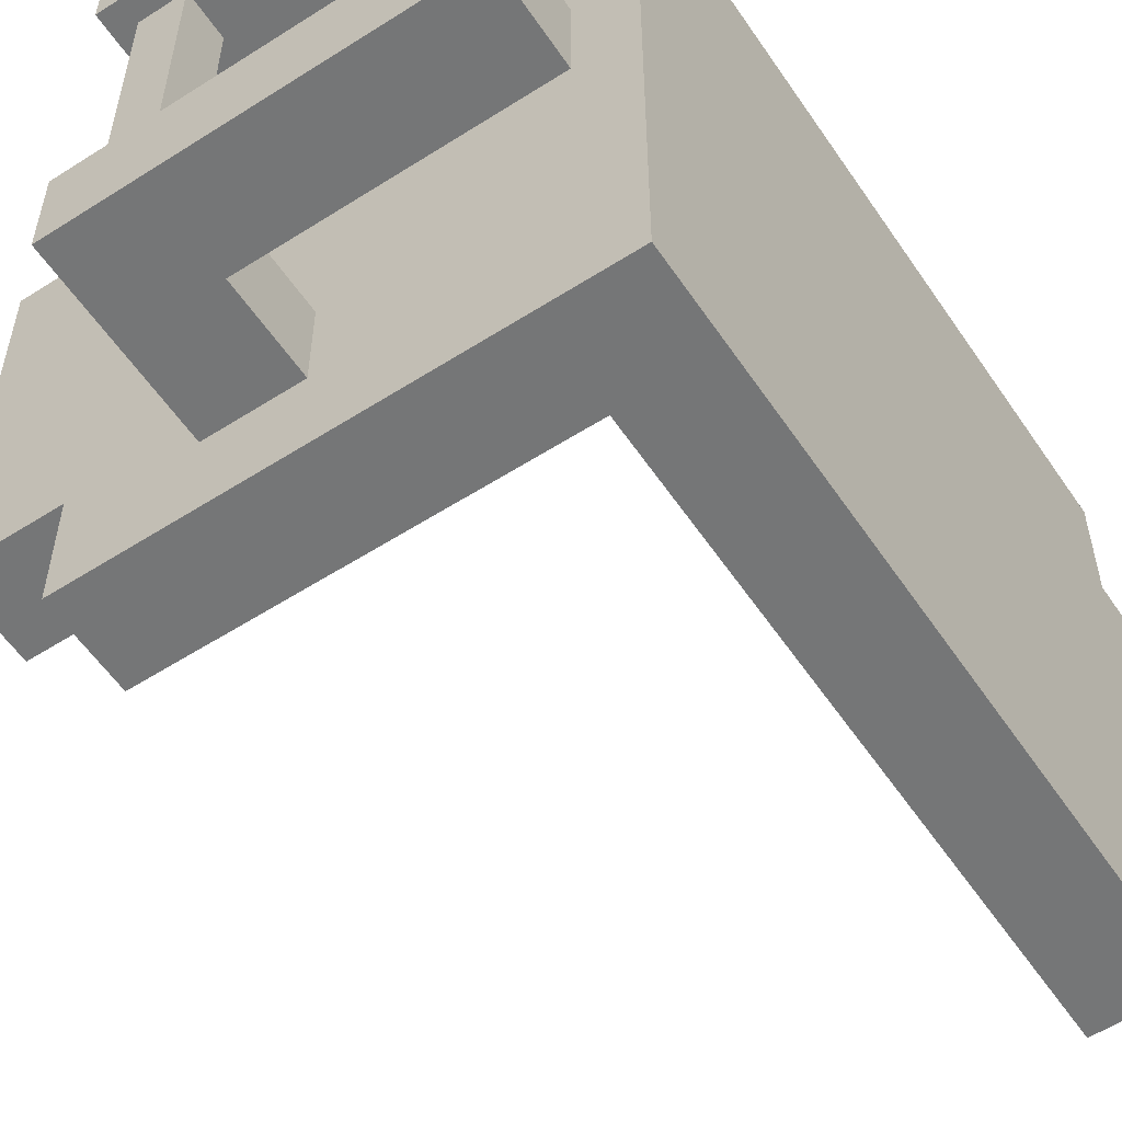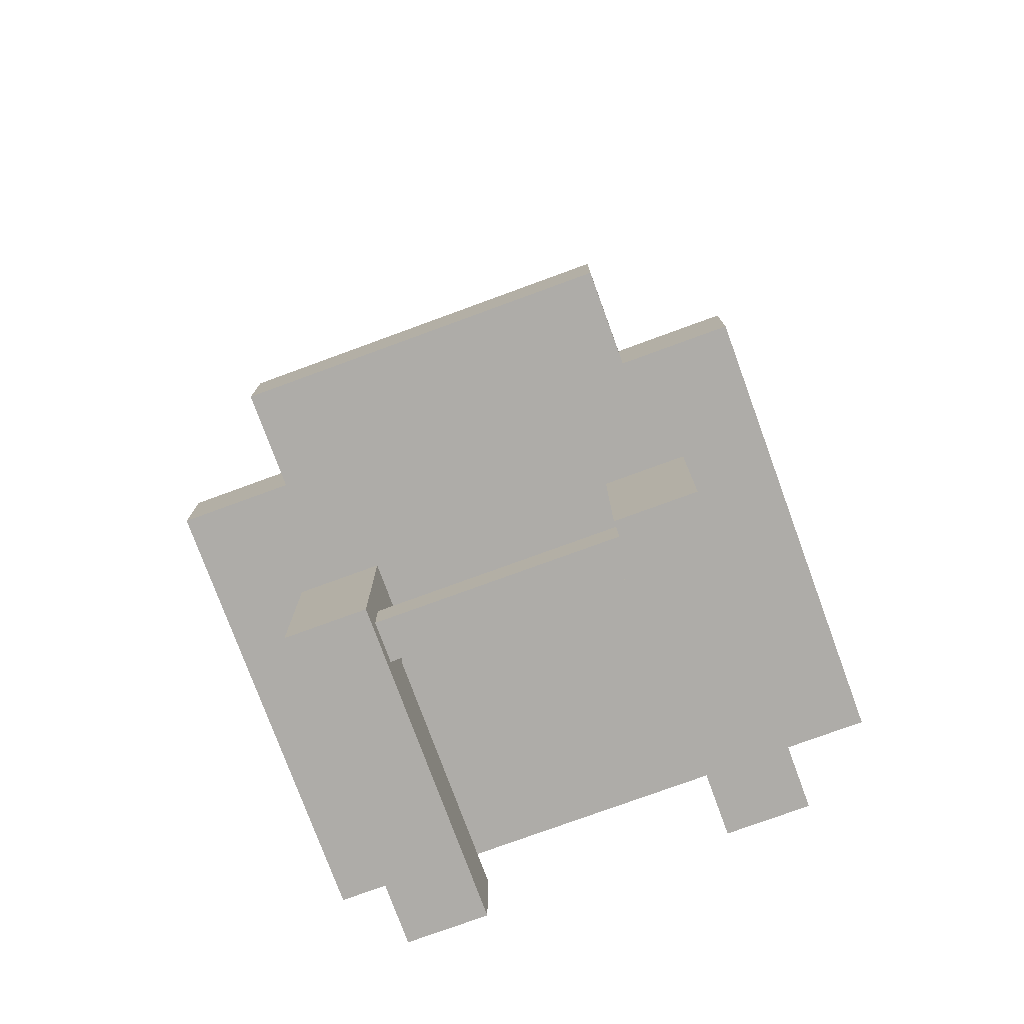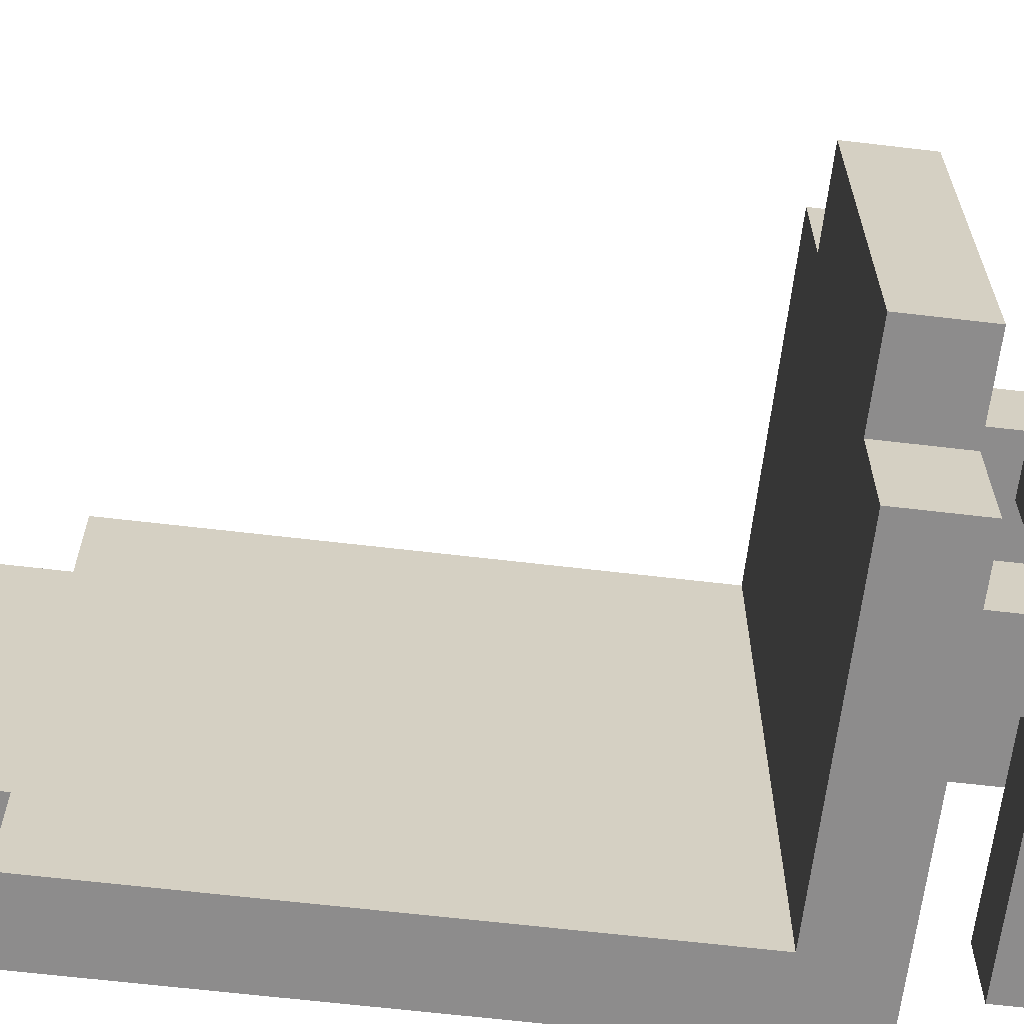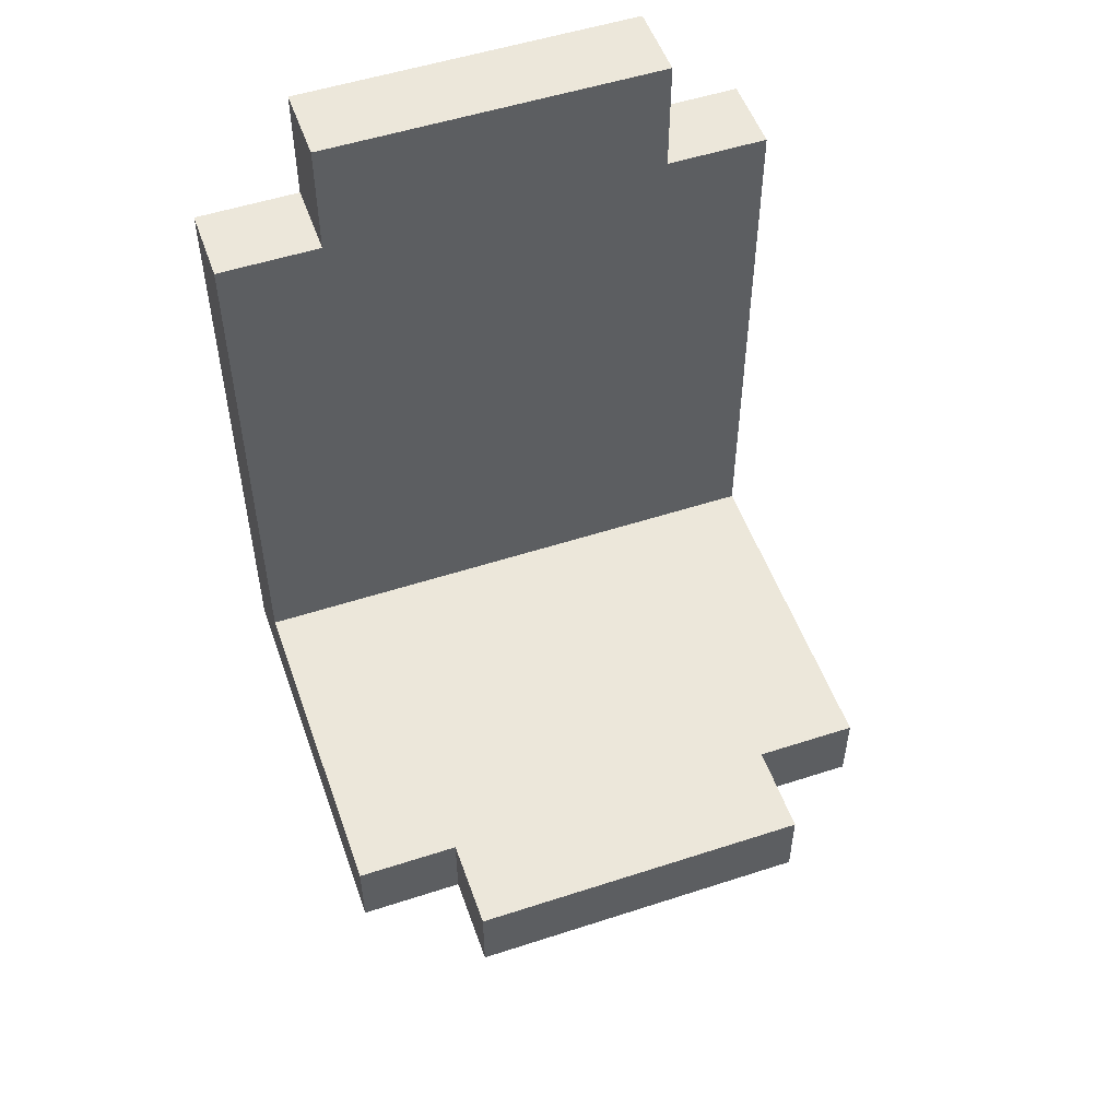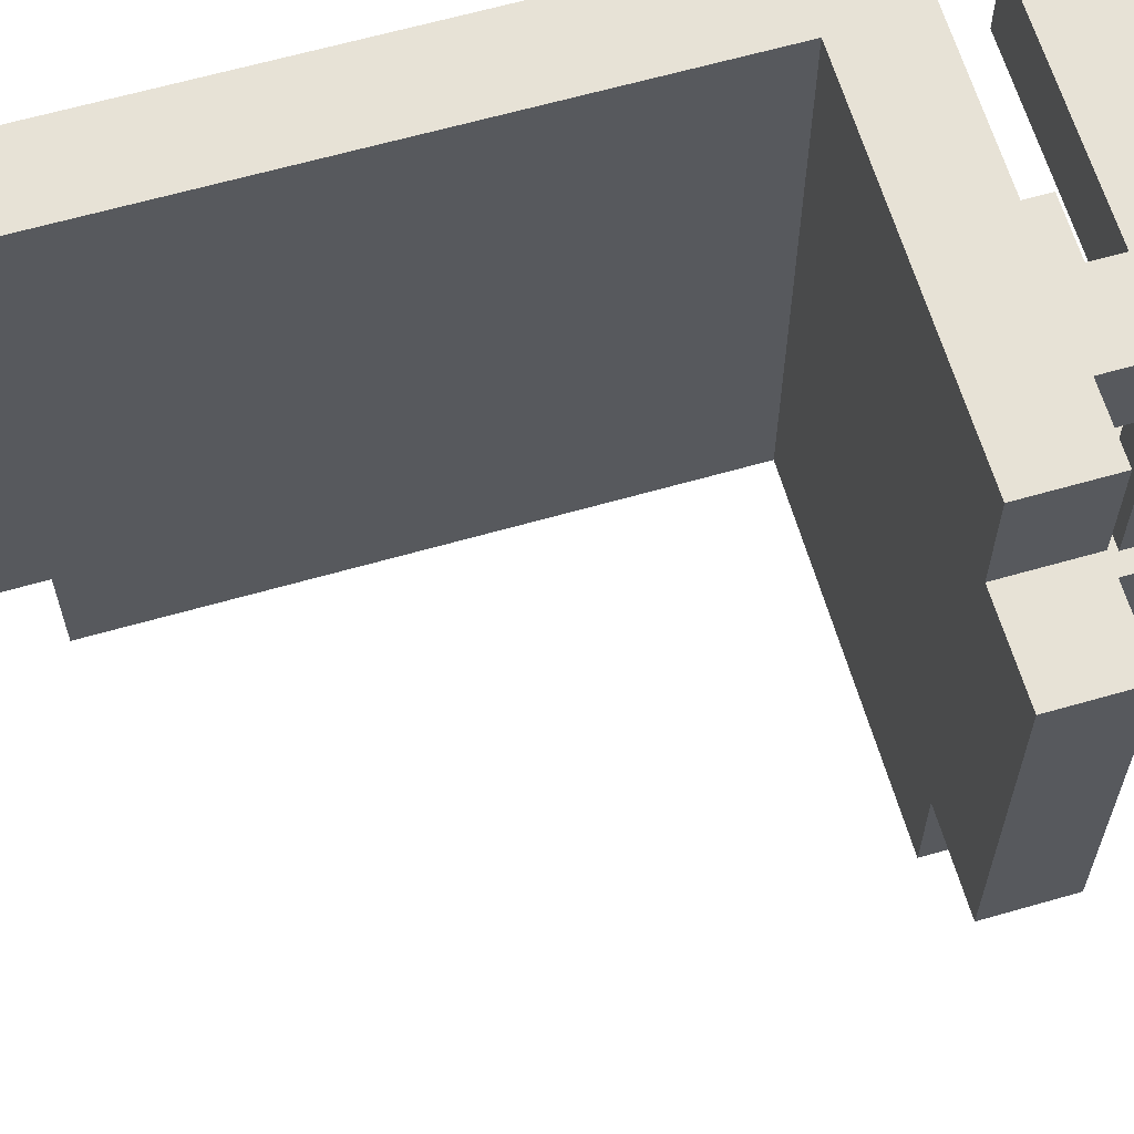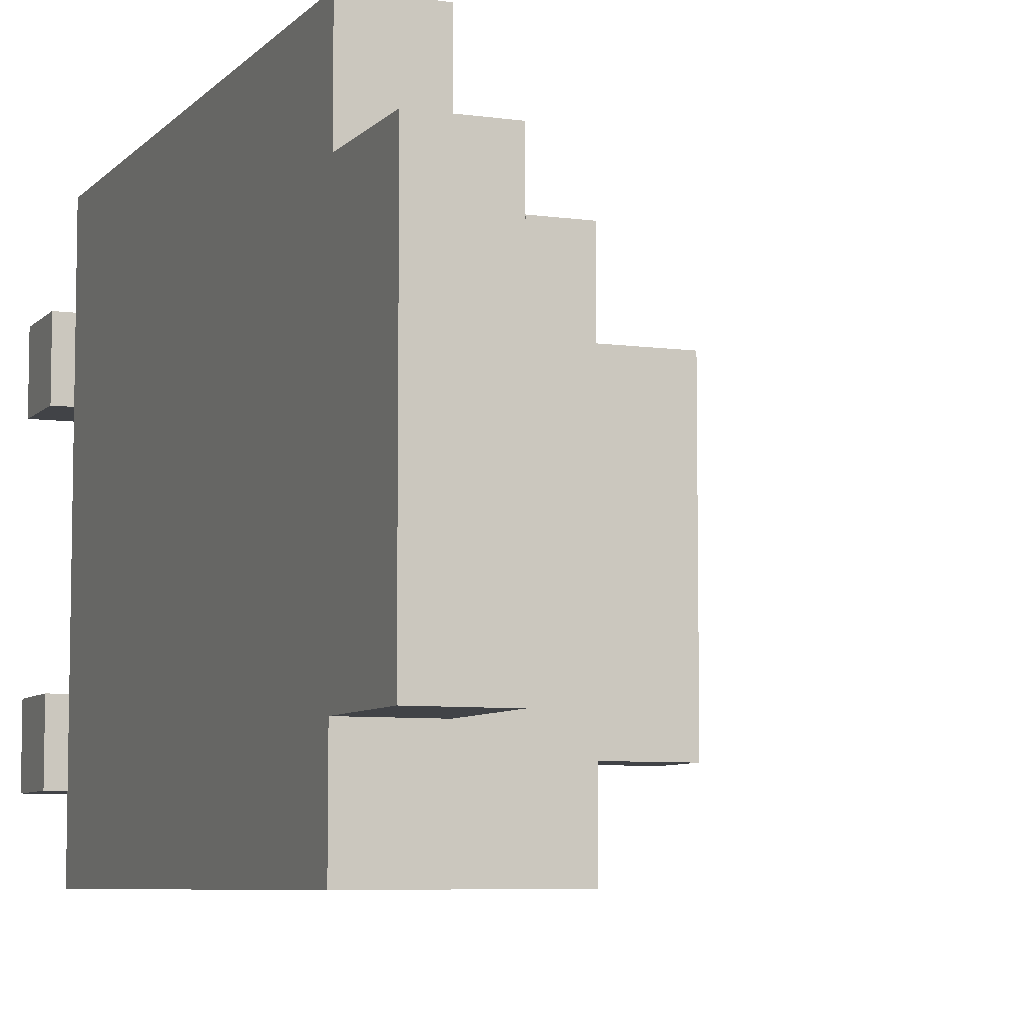
<metadata>
{"format":"obj","ext":"obj","renderer":"f3d","projection":"perspective","resolution":1024,"background":"white","views":[{"elev":-56.7,"azim":33.7,"up":"+Z"},{"elev":-77.0,"azim":-69.9,"up":"+Y"},{"elev":-64.3,"azim":-96.8,"up":"+Z"},{"elev":52.7,"azim":-109.3,"up":"+Y"},{"elev":63.3,"azim":-106.2,"up":"+Z"},{"elev":-6.9,"azim":157.7,"up":"+Z"}]}
</metadata>
<code>
o cube
v 0.5 0.5 0.4375
v 0.5 0.5 -0.4375
v 0.5 0.375 0.4375
v 0.5 0.375 -0.4375
v -0.1667 0.5 0.4375
v -0.1667 0.5 -0.4375
v -0.1667 0.375 0.4375
v -0.1667 0.375 -0.4375
v 0.5 0.5 -0.2734
v -0.1667 0.5 -0.2734
v -0.1667 0.375 -0.2734
v 0.5 0.375 -0.2734
v 0.5 0.5 0.2734
v -0.1667 0.5 0.2734
v -0.1667 0.375 0.2734
v 0.5 0.375 0.2734
v -0.3125 0.375 -0.2734
v -0.3125 0.5 0.2734
v -0.3125 0.375 0.2734
v -0.3125 0.5 -0.2734
f 2 9 12 4
f 8 11 10 6
f 6 10 9 2
f 4 12 11 8
f 3 1 5 7
f 6 2 4 8
f 10 14 13 9
f 17 19 18 20
f 12 16 15 11
f 9 13 16 12
f 1 13 14 5
f 5 14 15 7
f 7 15 16 3
f 3 16 13 1
f 19 17 11 15
f 18 19 15 14
f 20 18 14 10
f 17 20 10 11
o cube
v 0.125 0.375 -0.1875
v 0.125 0.375 -0.3125
v 0.125 0.125 -0.1875
v 0.125 0.125 -0.3125
v 0 0.375 -0.1875
v 0 0.375 -0.3125
v 0 0.125 -0.1875
v 0 0.125 -0.3125
f 22 21 23 24
f 27 25 26 28
f 25 21 22 26
f 24 23 27 28
f 23 21 25 27
f 26 22 24 28
o cube
v 0.5 1.375 0.4375
v 0.5 1.375 -0.4375
v 0.5 0.5 0.4375
v 0.5 0.5 -0.4375
v 0.375 1.375 0.4375
v 0.375 1.375 -0.4375
v 0.375 0.5 0.4375
v 0.375 0.5 -0.4375
v 0.375 1.375 -0.2734
v 0.375 0.5 -0.2734
v 0.5 0.5 -0.2734
v 0.5 1.375 -0.2734
v 0.375 1.375 0.2734
v 0.375 0.5 0.2734
v 0.5 0.5 0.2734
v 0.5 1.375 0.2734
v 0.375 1.562 -0.2734
v 0.5 1.562 0.2734
v 0.375 1.562 0.2734
v 0.5 1.562 -0.2734
f 30 40 39 32
f 36 38 37 34
f 34 37 40 30
f 32 39 38 36
f 31 29 33 35
f 34 30 32 36
f 38 42 41 37
f 39 43 42 38
f 40 44 43 39
f 45 47 46 48
f 33 41 42 35
f 35 42 43 31
f 31 43 44 29
f 29 44 41 33
f 47 45 37 41
f 46 47 41 44
f 48 46 44 40
f 45 48 40 37
o cube
v 0.5 0.25 -0.1875
v 0.5 0.25 -0.3125
v 0.5 0.125 -0.1875
v 0.5 0.125 -0.3125
v 0.125 0.25 -0.1875
v 0.125 0.25 -0.3125
v 0.125 0.125 -0.1875
v 0.125 0.125 -0.3125
f 50 49 51 52
f 55 53 54 56
f 53 49 50 54
f 52 51 55 56
f 51 49 53 55
f 54 50 52 56
o cube
v 0.125 0.375 0.3125
v 0.125 0.375 0.1875
v 0.125 0.125 0.3125
v 0.125 0.125 0.1875
v 0 0.375 0.3125
v 0 0.375 0.1875
v 0 0.125 0.3125
v 0 0.125 0.1875
f 58 57 59 60
f 63 61 62 64
f 61 57 58 62
f 60 59 63 64
f 59 57 61 63
f 62 58 60 64
o cube
v 0.5 0.25 0.3125
v 0.5 0.25 0.1875
v 0.5 0.125 0.3125
v 0.5 0.125 0.1875
v 0.125 0.25 0.3125
v 0.125 0.25 0.1875
v 0.125 0.125 0.3125
v 0.125 0.125 0.1875
f 66 65 67 68
f 71 69 70 72
f 69 65 66 70
f 68 67 71 72
f 67 65 69 71
f 70 66 68 72
o cube
v 0.09375 0.2188 0.1875
v 0.09375 0.2188 -0.1875
v 0.09375 0.1562 0.1875
v 0.09375 0.1562 -0.1875
v 0.03125 0.2188 0.1875
v 0.03125 0.2188 -0.1875
v 0.03125 0.1562 0.1875
v 0.03125 0.1562 -0.1875
f 74 73 75 76
f 79 77 78 80
f 77 73 74 78
f 76 75 79 80
f 75 73 77 79
f 78 74 76 80

</code>
